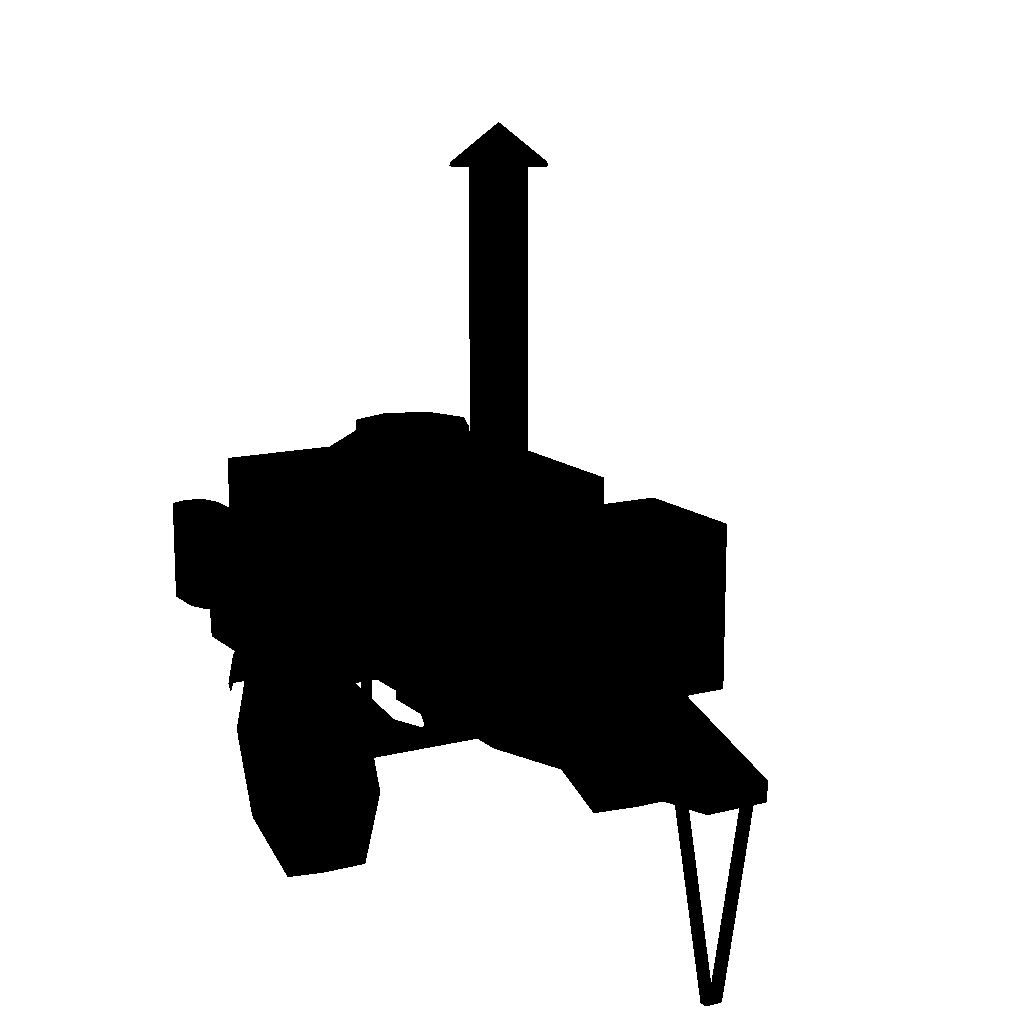
<metadata>
{"format":"obj","ext":"obj","renderer":"f3d","projection":"perspective","resolution":1024,"background":"white","views":[{"elev":13.4,"azim":150.3,"up":"+Y"}]}
</metadata>
<code>
v 0 0 0
v -1.325 3.325 2.25
v -1.325 2 2.25
v 1.325 2 2.25
v 1.325 3.325 2.25
v 1.325 2 -0.25
v 1.325 3.325 -0.25
v -1.325 2 -0.25
v -1.325 3.325 -0.25
v -1.275 1.875 -2.275
v -1.275 1.875 -1.15
v -1.275 3.325 -1.15
v -1.275 3.325 -2.275
v 1.275 3.325 -2.275
v 1.275 1.875 -2.275
v 1.275 3.325 -1.15
v 1.275 1.875 -1.15
v 0.925 1.875 0.925
v 0.925 1.7 0.925
v 0.925 1.7 -2.2
v 0.925 1.875 -2.2
v -0.925 1.7 -2.2
v -0.925 1.7 0.925
v -0.925 1.875 0.925
v -0.925 1.875 -2.2
v 0.275 1.7 -4.3
v 0.275 1.875 -4.3
v -0.275 1.7 -4.3
v -0.275 1.875 -4.3
v -1.425 1.5 0.925
v -1.425 1.5 2.55
v -1.425 2 2.55
v -1.425 2 0.925
v 1.425 1.5 2.55
v 1.425 2 2.55
v 1.425 1.5 0.925
v 1.425 2 0.925
v 0.55 3.65 1
v 0.3889 3.65 0.6111
v 0.3889 3.75 0.6111
v 0.55 3.75 1
v 0 3.65 0.45
v 0 3.75 0.45
v -0.3889 3.65 0.6111
v -0.3889 3.75 0.6111
v -0.55 3.65 1
v -0.55 3.75 1
v -0.3889 3.65 1.389
v -0.3889 3.75 1.389
v 0 3.65 1.55
v 0 3.75 1.55
v 0.3889 3.65 1.389
v 0.3889 3.75 1.389
v 0.975 3.375 1
v 0.6894 3.375 0.3106
v 0 3.375 0.02499
v -0.6894 3.375 0.3106
v -0.975 3.375 1
v -0.6894 3.375 1.689
v 0 3.375 1.975
v 0.6894 3.375 1.689
v 1.075 3.325 1
v 0.931 3.325 0.4625
v 0.931 3.375 0.4625
v 1.075 3.375 1
v 0.5375 3.325 0.06902
v 0.5375 3.375 0.06902
v 0 3.325 -0.075
v 0 3.375 -0.075
v -0.5375 3.325 0.06902
v -0.5375 3.375 0.06902
v -0.931 3.325 0.4625
v -0.931 3.375 0.4625
v -1.075 3.325 1
v -1.075 3.375 1
v -0.931 3.325 1.538
v -0.931 3.375 1.538
v -0.5375 3.325 1.931
v -0.5375 3.375 1.931
v 0 3.325 2.075
v 0 3.375 2.075
v 0.5375 3.325 1.931
v 0.5375 3.375 1.931
v 0.931 3.325 1.538
v 0.931 3.375 1.538
v 0.0625 0 2.05
v 0 0 1.988
v 0 1.5 1.988
v 0.0625 1.5 2.05
v -0.0625 0 2.05
v -0.0625 1.5 2.05
v 0 0 2.113
v 0 1.5 2.113
v 0.2875 3.325 -0.65
v 0.1438 3.325 -0.899
v 0.1438 6.25 -0.899
v 0.2875 6.25 -0.65
v -0.1438 3.325 -0.899
v -0.1438 6.25 -0.899
v -0.2875 3.325 -0.65
v -0.2875 6.25 -0.65
v -0.1438 3.325 -0.401
v -0.1438 6.25 -0.401
v 0.1438 3.325 -0.401
v 0.1438 6.25 -0.401
v 0.475 6.25 -0.65
v 0.2375 6.25 -1.061
v 0 6.6 -0.65
v -0.2375 6.25 -1.061
v -0.475 6.25 -0.65
v -0.2375 6.25 -0.2386
v 0.2375 6.25 -0.2386
v 0.725 1.4 -1.125
v 0.725 1.15 0
v 0.725 1.275 0
v 0.725 1.45 -1.125
v 0.925 1.275 0
v 0.925 1.15 0
v 0.925 1.4 -1.125
v 0.925 1.45 -1.125
v 0.725 1.55 -1.1
v 0.725 1.55 -0.975
v 0.725 1.7 -0.85
v 0.725 1.7 -1.2
v 0.925 1.7 -0.85
v 0.925 1.55 -0.975
v 0.925 1.55 -1.1
v 0.925 1.7 -1.2
v 0.925 1.425 -0.975
v 0.725 1.425 -0.975
v 0.725 1.5 1.1
v 0.725 1.45 1.125
v 0.925 1.45 1.125
v 0.925 1.5 1.1
v 0.925 1.425 0.975
v 0.925 1.5 0.975
v 0.725 1.425 0.975
v 0.725 1.5 0.975
v 0.725 1.4 1.125
v 0.925 1.4 1.125
v -0.725 1.45 1.125
v -0.725 1.425 0.975
v -0.725 1.5 0.975
v -0.725 1.5 1.1
v -0.925 1.5 1.1
v -0.925 1.45 1.125
v -0.925 1.5 0.975
v -0.925 1.425 0.975
v -0.725 1.55 -0.975
v -0.725 1.425 -0.975
v -0.725 1.45 -1.125
v -0.725 1.55 -1.1
v -0.925 1.45 -1.125
v -0.925 1.55 -1.1
v -0.925 1.425 -0.975
v -0.925 1.55 -0.975
v -0.925 1.275 0
v -0.925 1.15 0
v -0.925 1.4 1.125
v -0.725 1.4 1.125
v -0.725 1.15 0
v -0.725 1.275 0
v -0.725 1.4 -1.125
v -0.925 1.4 -1.125
v -0.725 1.7 -0.85
v -0.725 1.7 -1.2
v -0.925 1.7 -1.2
v -0.925 1.7 -0.85
v 1.875 2.025 1.075
v 1.809 2.025 0.9159
v 1.809 2.9 0.9159
v 1.875 2.9 1.075
v 1.65 2.025 0.85
v 1.65 2.9 0.85
v 1.491 2.025 0.9159
v 1.491 2.9 0.9159
v 1.425 2.025 1.075
v 1.425 2.9 1.075
v 1.425 2.025 1.45
v 1.491 2.025 1.609
v 1.491 2.9 1.609
v 1.425 2.9 1.45
v 1.65 2.025 1.675
v 1.65 2.9 1.675
v 1.809 2.025 1.609
v 1.809 2.9 1.609
v 1.875 2.025 1.45
v 1.875 2.9 1.45
v 1.425 2.025 1.925
v 1.425 2.025 2.3
v 1.425 2.9 2.3
v 1.425 2.9 1.925
v 1.875 2.025 2.3
v 1.875 2.025 1.925
v 1.875 2.9 1.925
v 1.875 2.9 2.3
v 1.809 2.025 1.766
v 1.809 2.9 1.766
v 1.65 2.025 1.7
v 1.65 2.9 1.7
v 1.809 2.025 2.459
v 1.809 2.9 2.459
v 1.65 2.025 2.525
v 1.65 2.9 2.525
v 1.491 2.025 1.766
v 1.491 2.9 1.766
v 1.491 2.025 2.459
v 1.491 2.9 2.459
v -1.875 2.025 2.3
v -1.809 2.025 2.459
v -1.809 2.9 2.459
v -1.875 2.9 2.3
v -1.65 2.025 2.525
v -1.65 2.9 2.525
v -1.809 2.025 1.766
v -1.875 2.025 1.925
v -1.875 2.9 1.925
v -1.809 2.9 1.766
v -1.65 2.025 1.7
v -1.65 2.9 1.7
v -1.491 2.025 2.459
v -1.491 2.9 2.459
v -1.425 2.025 2.3
v -1.425 2.9 2.3
v -1.491 2.025 1.766
v -1.491 2.9 1.766
v -1.425 2.025 1.925
v -1.425 2.9 1.925
v -1.875 2.025 1.075
v -1.875 2.025 1.45
v -1.875 2.9 1.45
v -1.875 2.9 1.075
v -1.425 2.025 1.45
v -1.425 2.025 1.075
v -1.425 2.9 1.075
v -1.425 2.9 1.45
v -1.491 2.025 0.9159
v -1.491 2.9 0.9159
v -1.65 2.025 0.85
v -1.65 2.9 0.85
v -1.491 2.025 1.609
v -1.491 2.9 1.609
v -1.65 2.025 1.675
v -1.65 2.9 1.675
v -1.809 2.025 0.9159
v -1.809 2.9 0.9159
v -1.809 2.025 1.609
v -1.809 2.9 1.609
v 1 2.9 -1.15
v 1 2.9 -0.25
v 1 3 -0.25
v 1 3 -1.15
v 1.125 3 -0.25
v 1.125 2.9 -0.25
v 1.125 2.9 -1.15
v 1.125 3 -1.15
v 1 2.1 -0.95
v 1 2.1 -0.9
v 1 2.9 -0.9
v 1 2.9 -0.95
v 1.125 2.9 -0.9
v 1.125 2.1 -0.9
v 1.125 2.1 -0.95
v 1.125 2.9 -0.95
v 1 2 -1.15
v 1 2 -0.25
v 1 2.1 -0.25
v 1 2.1 -1.15
v 1.125 2.1 -0.25
v 1.125 2 -0.25
v 1.125 2 -1.15
v 1.125 2.1 -1.15
v 1.125 2.9 -0.675
v 1.125 2.1 -0.675
v 1.125 2.1 -0.725
v 1.125 2.9 -0.725
v 1 2.1 -0.725
v 1 2.9 -0.725
v 1 2.1 -0.675
v 1 2.9 -0.675
v 1 2.9 -0.45
v 1 2.1 -0.45
v 1.125 2.1 -0.45
v 1.125 2.9 -0.45
v 1 2.1 -0.5
v 1 2.9 -0.5
v 1.125 2.1 -0.5
v 1.125 2.9 -0.5
v -1 2.1 -0.25
v -1 2 -0.25
v -1 2 -1.15
v -1 2.1 -1.15
v -1.125 2 -1.15
v -1.125 2 -0.25
v -1.125 2.1 -0.25
v -1.125 2.1 -1.15
v -1.125 2.1 -0.5
v -1.125 2.1 -0.45
v -1.125 2.9 -0.45
v -1.125 2.9 -0.5
v -1 2.9 -0.45
v -1 2.1 -0.45
v -1 2.1 -0.5
v -1 2.9 -0.5
v -1.125 2.9 -0.675
v -1.125 2.1 -0.675
v -1 2.1 -0.675
v -1 2.9 -0.675
v -1.125 2.1 -0.725
v -1.125 2.9 -0.725
v -1 2.9 -0.725
v -1 2.1 -0.725
v -1 2.9 -0.9
v -1 2.1 -0.9
v -1 2.1 -0.95
v -1 2.9 -0.95
v -1.125 2.1 -0.95
v -1.125 2.9 -0.95
v -1.125 2.1 -0.9
v -1.125 2.9 -0.9
v -1.125 2.9 -1.15
v -1.125 2.9 -0.25
v -1.125 3 -0.25
v -1.125 3 -1.15
v -1 3 -0.25
v -1 2.9 -0.25
v -1 2.9 -1.15
v -1 3 -1.15
v 0 0 -4.05
v 0 0 -3.975
v 0.275 1.7 -3.975
v 0.275 1.7 -4.05
v 0.35 1.7 -3.975
v 0.075 0 -3.975
v 0.075 0 -4.05
v 0.35 1.7 -4.05
v -0.35 1.7 -3.975
v -0.075 0 -3.975
v -0.275 1.7 -3.975
v -0.35 1.7 -4.05
v -0.075 0 -4.05
v -0.275 1.7 -4.05
v 1.325 2 -0.925
v 1.325 2.1 -0.875
v 1.85 2.1 -0.875
v 1.85 2 -0.925
v 1.9 1.95 -0.75
v 1.9 2.05 -0.65
v 1.85 2.2 -0.725
v 1.9 2.1 -0.5
v 1.325 2.2 -0.725
v 1.85 2.3 -0.425
v 1.325 2.3 -0.425
v 1.9 2.15 -0.25
v 1.85 2.35 0
v 1.9 2.15 0
v 1.325 2.35 0
v 1.85 2.25 0.425
v 1.325 2.25 0.425
v 1.9 1.975 0.425
v 1.85 2.075 0.75
v 1.9 1.825 0.675
v 1.325 2.075 0.75
v 1.9 1.575 0.875
v 1.85 1.775 1
v 1.325 1.775 1
v 1.85 1.475 1.125
v 1.9 1.45 0.95
v 1.325 1.475 1.125
v -1.9 1.825 0.675
v -1.9 1.575 0.875
v -1.85 1.775 1
v -1.85 2.075 0.75
v -1.325 2.075 0.75
v -1.325 1.775 1
v -1.85 2.25 0.425
v -1.9 1.975 0.425
v -1.9 2.15 0
v -1.85 2.35 0
v -1.85 2 -0.925
v -1.85 2.1 -0.875
v -1.9 2.05 -0.65
v -1.9 1.95 -0.75
v -1.325 2 -0.925
v -1.325 2.1 -0.875
v -1.85 1.475 1.125
v -1.9 1.45 0.95
v -1.325 1.475 1.125
v -1.325 2.35 0
v -1.325 2.25 0.425
v -1.85 2.3 -0.425
v -1.9 2.15 -0.25
v -1.9 2.1 -0.5
v -1.85 2.2 -0.725
v -1.325 2.3 -0.425
v -1.325 2.2 -0.725
v -0.325 2.575 -0.25
v -0.325 3.325 -0.25
v -0.325 3.325 -1
v 0.325 3.325 -0.25
v 0.325 2.575 -0.25
v 0.325 3.325 -1
v 1.8 1.05 1.075
v 1.8 1.81 0.7601
v 1.4 1.81 0.7601
v 1.4 1.05 1.075
v 1.8 2.125 0
v 1.4 2.125 0
v 1.8 1.81 -0.7601
v 1.4 1.81 -0.7601
v 1.8 1.05 -1.075
v 1.4 1.05 -1.075
v 1.8 0.2899 -0.7601
v 1.4 0.2899 -0.7601
v 1.8 -0.02499 0
v 1.4 -0.02499 0
v 1.8 0.2899 0.7601
v 1.4 0.2899 0.7601
v 1.325 1.669 0.6187
v 1.325 1.05 0.875
v 1.325 1.925 0
v 1.325 1.669 -0.6187
v 1.325 1.05 -0.875
v 1.325 0.4313 -0.6187
v 1.325 0.175 0
v 1.325 0.4313 0.6187
v 1.875 1.05 -0.875
v 1.875 0.4313 0.6187
v 1.875 0.175 0
v 1.875 0.4313 -0.6187
v 1.875 1.669 -0.6187
v 1.875 1.05 0.875
v 1.875 1.669 0.6187
v 1.875 1.925 0
v -1.4 1.05 1.075
v -1.4 0.2899 0.7601
v -1.325 0.4313 0.6187
v -1.325 1.05 0.875
v -1.4 0.2899 -0.7601
v -1.4 1.05 -1.075
v -1.325 1.05 -0.875
v -1.325 0.4313 -0.6187
v -1.325 1.669 -0.6187
v -1.325 0.175 0
v -1.875 1.05 0.875
v -1.875 0.4313 -0.6187
v -1.875 0.175 0
v -1.875 0.4313 0.6187
v -1.875 1.669 0.6187
v -1.875 1.05 -0.875
v -1.8 0.2899 0.7601
v -1.8 1.05 1.075
v -1.8 1.05 -1.075
v -1.8 0.2899 -0.7601
v -1.4 -0.02499 0
v -1.8 -0.02499 0
v -1.4 1.81 -0.7601
v -1.4 2.125 0
v -1.325 1.925 0
v -1.4 1.81 0.7601
v -1.325 1.669 0.6187
v -1.8 2.125 0
v -1.8 1.81 -0.7601
v -1.875 1.669 -0.6187
v -1.875 1.925 0
v -1.8 1.81 0.7601
v 1.325 1.05 0.1
v 1.325 1.137 0.05
v -1.325 1.137 0.05
v -1.325 1.05 0.1
v 1.325 1.137 -0.05
v -1.325 1.137 -0.05
v 1.325 1.05 -0.1
v -1.325 1.05 -0.1
v 1.325 0.9634 -0.05
v -1.325 0.9634 -0.05
v 1.325 0.9634 0.05
v -1.325 0.9634 0.05
f 2 3 5
f 5 3 4
f 5 4 7
f 7 4 6
f 8 3 9
f 9 3 2
f 9 2 7
f 7 2 5
f 7 6 9
f 9 6 8
f 6 4 8
f 8 4 3
f 10 11 13
f 13 11 12
f 14 15 13
f 13 15 10
f 16 17 14
f 14 17 15
f 12 11 16
f 16 11 17
f 15 17 10
f 10 17 11
f 13 12 14
f 14 12 16
f 18 19 21
f 21 19 20
f 22 23 25
f 25 23 24
f 20 19 22
f 22 19 23
f 24 23 18
f 18 23 19
f 21 20 25
f 25 20 22
f 25 24 21
f 21 24 18
f 21 20 27
f 27 20 26
f 28 22 29
f 29 22 25
f 26 20 28
f 28 20 22
f 25 22 21
f 21 22 20
f 27 26 29
f 29 26 28
f 29 25 27
f 27 25 21
f 30 31 33
f 33 31 32
f 32 31 35
f 35 31 34
f 35 34 37
f 37 34 36
f 37 36 33
f 33 36 30
f 36 34 30
f 30 34 31
f 33 32 37
f 37 32 35
f 38 39 41
f 41 39 40
f 39 42 40
f 40 42 43
f 42 44 43
f 43 44 45
f 44 46 45
f 45 46 47
f 46 48 47
f 47 48 49
f 48 50 49
f 49 50 51
f 50 52 51
f 51 52 53
f 52 38 53
f 53 38 41
f 54 55 38
f 38 55 39
f 55 56 39
f 39 56 42
f 56 57 42
f 42 57 44
f 57 58 44
f 44 58 46
f 58 59 46
f 46 59 48
f 59 60 48
f 48 60 50
f 60 61 50
f 50 61 52
f 61 54 52
f 52 54 38
f 62 63 65
f 65 63 64
f 63 66 64
f 64 66 67
f 66 68 67
f 67 68 69
f 68 70 69
f 69 70 71
f 70 72 71
f 71 72 73
f 72 74 73
f 73 74 75
f 74 76 75
f 75 76 77
f 76 78 77
f 77 78 79
f 78 80 79
f 79 80 81
f 80 82 81
f 81 82 83
f 82 84 83
f 83 84 85
f 84 62 85
f 85 62 65
f 86 87 89
f 89 87 88
f 87 90 88
f 88 90 91
f 90 92 91
f 91 92 93
f 92 86 93
f 93 86 89
f 94 95 97
f 97 95 96
f 95 98 96
f 96 98 99
f 98 100 99
f 99 100 101
f 100 102 101
f 101 102 103
f 102 104 103
f 103 104 105
f 104 94 105
f 105 94 97
f 106 107 108
f 107 109 108
f 109 110 108
f 110 111 108
f 111 112 108
f 112 106 108
f 113 114 116
f 116 114 115
f 117 118 120
f 120 118 119
f 116 115 120
f 120 115 117
f 120 119 116
f 116 119 113
f 119 118 113
f 113 118 114
f 121 122 124
f 124 122 123
f 125 126 128
f 128 126 127
f 128 127 124
f 124 127 121
f 123 122 125
f 125 122 126
f 126 129 127
f 127 129 120
f 116 130 121
f 121 130 122
f 122 130 126
f 126 130 129
f 127 120 121
f 121 120 116
f 131 132 134
f 134 132 133
f 133 135 134
f 134 135 136
f 136 135 138
f 138 135 137
f 139 114 140
f 140 114 118
f 140 118 133
f 133 118 117
f 133 117 132
f 132 117 115
f 132 139 133
f 133 139 140
f 138 137 131
f 131 137 132
f 115 114 132
f 132 114 139
f 141 142 144
f 144 142 143
f 145 146 144
f 144 146 141
f 147 148 145
f 145 148 146
f 143 142 147
f 147 142 148
f 149 150 152
f 152 150 151
f 152 151 154
f 154 151 153
f 153 155 154
f 154 155 156
f 156 155 149
f 149 155 150
f 157 158 146
f 146 158 159
f 160 161 141
f 141 161 162
f 159 158 160
f 160 158 161
f 162 161 151
f 151 161 163
f 163 161 164
f 164 161 158
f 164 158 153
f 153 158 157
f 141 162 146
f 146 162 157
f 153 157 151
f 151 157 162
f 146 159 141
f 141 159 160
f 151 163 153
f 153 163 164
f 165 149 166
f 166 149 152
f 166 152 167
f 167 152 154
f 154 156 167
f 167 156 168
f 168 156 165
f 165 156 149
f 169 170 172
f 172 170 171
f 170 173 171
f 171 173 174
f 173 175 174
f 174 175 176
f 175 177 176
f 176 177 178
f 179 180 182
f 182 180 181
f 180 183 181
f 181 183 184
f 183 185 184
f 184 185 186
f 185 187 186
f 186 187 188
f 187 169 188
f 188 169 172
f 177 179 178
f 178 179 182
f 172 171 188
f 188 171 186
f 171 174 186
f 186 174 184
f 174 176 184
f 184 176 181
f 176 178 181
f 181 178 182
f 180 179 175
f 175 179 177
f 183 180 173
f 173 180 175
f 185 183 170
f 170 183 173
f 187 185 169
f 169 185 170
f 189 190 192
f 192 190 191
f 193 194 196
f 196 194 195
f 194 197 195
f 195 197 198
f 197 199 198
f 198 199 200
f 201 193 202
f 202 193 196
f 203 201 204
f 204 201 202
f 199 205 200
f 200 205 206
f 205 189 206
f 206 189 192
f 207 203 208
f 208 203 204
f 190 207 191
f 191 207 208
f 207 190 205
f 205 190 189
f 203 207 199
f 199 207 205
f 201 203 197
f 197 203 199
f 193 201 194
f 194 201 197
f 206 192 208
f 208 192 191
f 200 206 204
f 204 206 208
f 198 200 202
f 202 200 204
f 195 198 196
f 196 198 202
f 209 210 212
f 212 210 211
f 210 213 211
f 211 213 214
f 215 216 218
f 218 216 217
f 219 215 220
f 220 215 218
f 213 221 214
f 214 221 222
f 221 223 222
f 222 223 224
f 225 219 226
f 226 219 220
f 227 225 228
f 228 225 226
f 223 227 224
f 224 227 228
f 216 209 217
f 217 209 212
f 229 230 232
f 232 230 231
f 233 234 236
f 236 234 235
f 234 237 235
f 235 237 238
f 237 239 238
f 238 239 240
f 241 233 242
f 242 233 236
f 243 241 244
f 244 241 242
f 239 245 240
f 240 245 246
f 245 229 246
f 246 229 232
f 247 243 248
f 248 243 244
f 230 247 231
f 231 247 248
f 223 221 227
f 227 221 225
f 221 213 225
f 225 213 219
f 213 210 219
f 219 210 215
f 210 209 215
f 215 209 216
f 247 230 245
f 245 230 229
f 243 247 239
f 239 247 245
f 241 243 237
f 237 243 239
f 233 241 234
f 234 241 237
f 228 226 224
f 224 226 222
f 226 220 222
f 222 220 214
f 220 218 214
f 214 218 211
f 218 217 211
f 211 217 212
f 246 232 248
f 248 232 231
f 240 246 244
f 244 246 248
f 238 240 242
f 242 240 244
f 235 238 236
f 236 238 242
f 249 250 252
f 252 250 251
f 253 254 256
f 256 254 255
f 252 251 256
f 256 251 253
f 255 254 249
f 249 254 250
f 257 258 260
f 260 258 259
f 261 262 264
f 264 262 263
f 259 258 261
f 261 258 262
f 264 263 260
f 260 263 257
f 265 266 268
f 268 266 267
f 269 270 272
f 272 270 271
f 271 270 265
f 265 270 266
f 268 267 272
f 272 267 269
f 273 274 276
f 276 274 275
f 276 275 278
f 278 275 277
f 277 279 278
f 278 279 280
f 280 279 273
f 273 279 274
f 281 282 284
f 284 282 283
f 285 282 286
f 286 282 281
f 284 283 288
f 288 283 287
f 288 287 286
f 286 287 285
f 289 290 292
f 292 290 291
f 293 294 296
f 296 294 295
f 291 290 293
f 293 290 294
f 297 298 300
f 300 298 299
f 301 302 304
f 304 302 303
f 299 298 301
f 301 298 302
f 304 303 300
f 300 303 297
f 305 306 308
f 308 306 307
f 309 306 310
f 310 306 305
f 311 312 310
f 310 312 309
f 308 307 311
f 311 307 312
f 313 314 316
f 316 314 315
f 316 315 318
f 318 315 317
f 317 319 318
f 318 319 320
f 320 319 313
f 313 319 314
f 296 295 292
f 292 295 289
f 321 322 324
f 324 322 323
f 325 326 328
f 328 326 327
f 327 326 321
f 321 326 322
f 324 323 328
f 328 323 325
f 329 330 332
f 332 330 331
f 333 334 336
f 336 334 335
f 331 330 333
f 333 330 334
f 336 335 332
f 332 335 329
f 335 334 329
f 329 334 330
f 337 338 339
f 339 338 330
f 340 341 337
f 337 341 338
f 330 329 339
f 339 329 342
f 342 329 340
f 340 329 341
f 338 341 330
f 330 341 329
f 343 344 346
f 346 344 345
f 346 345 343
f 343 345 344
f 347 348 346
f 346 348 345
f 346 345 347
f 347 345 348
f 345 349 348
f 348 349 350
f 348 350 345
f 345 350 349
f 344 351 345
f 345 351 349
f 345 349 344
f 344 349 351
f 349 352 351
f 351 352 353
f 351 353 349
f 349 353 352
f 350 354 349
f 349 354 352
f 349 352 350
f 350 352 354
f 352 355 354
f 354 355 356
f 354 356 352
f 352 356 355
f 353 357 352
f 352 357 355
f 352 355 353
f 353 355 357
f 355 358 357
f 357 358 359
f 357 359 355
f 355 359 358
f 356 360 355
f 355 360 358
f 355 358 356
f 356 358 360
f 358 361 360
f 360 361 362
f 360 362 358
f 358 362 361
f 359 363 358
f 358 363 361
f 358 361 359
f 359 361 363
f 362 364 361
f 361 364 365
f 361 365 362
f 362 365 364
f 361 365 363
f 363 365 366
f 363 366 361
f 361 366 365
f 365 367 364
f 364 367 368
f 364 368 365
f 365 368 367
f 365 367 366
f 366 367 369
f 366 369 365
f 365 369 367
f 370 371 373
f 373 371 372
f 373 372 370
f 370 372 371
f 374 375 373
f 373 375 372
f 373 372 374
f 374 372 375
f 376 373 377
f 377 373 370
f 377 370 376
f 376 370 373
f 378 377 379
f 379 377 376
f 379 376 378
f 378 376 377
f 380 381 383
f 383 381 382
f 383 382 380
f 380 382 381
f 384 385 380
f 380 385 381
f 380 381 384
f 384 381 385
f 372 386 371
f 371 386 387
f 371 387 372
f 372 387 386
f 372 386 375
f 375 386 388
f 375 388 372
f 372 388 386
f 389 390 379
f 379 390 376
f 379 376 389
f 389 376 390
f 391 379 392
f 392 379 378
f 392 378 391
f 391 378 379
f 393 392 394
f 394 392 391
f 394 391 393
f 393 391 392
f 394 391 396
f 396 391 395
f 396 395 394
f 394 395 391
f 390 374 376
f 376 374 373
f 376 373 390
f 390 373 374
f 382 393 381
f 381 393 394
f 381 394 382
f 382 394 393
f 385 396 381
f 381 396 394
f 381 394 385
f 385 394 396
f 395 389 391
f 391 389 379
f 391 379 395
f 395 379 389
f 45 47 43
f 43 47 49
f 43 49 40
f 40 49 51
f 40 51 41
f 41 51 53
f 71 73 69
f 69 73 75
f 69 75 67
f 67 75 77
f 67 77 64
f 64 77 79
f 64 79 65
f 65 79 81
f 65 81 85
f 85 81 83
f 397 398 399
f 400 401 402
f 399 398 402
f 402 398 400
f 402 401 399
f 399 401 397
f 403 404 405 406
f 404 407 408 405
f 407 409 410 408
f 409 411 412 410
f 411 413 414 412
f 413 415 416 414
f 415 417 418 416
f 417 403 406 418
f 406 405 419 420
f 405 408 421 419
f 408 410 422 421
f 410 412 423 422
f 412 414 424 423
f 414 416 425 424
f 416 418 426 425
f 418 406 420 426
f 421 422 423 419
f 419 423 424 420
f 420 424 425 426
f 427 428 429 430
f 431 432 428 427
f 413 411 427 430
f 403 417 428 432
f 415 413 430 429
f 417 415 429 428
f 407 404 433 434
f 409 407 434 431
f 434 433 432 431
f 404 403 432 433
f 411 409 431 427
f 435 436 437 438
f 439 440 441 442
f 443 438 437 441
f 441 437 444 442
f 445 446 447 448
f 449 450 446 445
f 451 452 445 448
f 453 454 446 450
f 436 435 452 451
f 440 439 454 453
f 436 455 444 437
f 455 439 442 444
f 456 451 448 447
f 454 456 447 446
f 455 436 451 456
f 439 455 456 454
f 457 458 459 443
f 458 460 461 459
f 462 463 464 465
f 466 462 465 449
f 458 457 463 462
f 460 458 462 466
f 440 457 443 441
f 460 435 438 461
f 459 461 438 443
f 465 464 450 449
f 463 453 450 464
f 452 466 449 445
f 457 440 453 463
f 435 460 466 452
f 467 468 469 470
f 468 471 472 469
f 471 473 474 472
f 473 475 476 474
f 475 477 478 476
f 477 467 470 478

</code>
